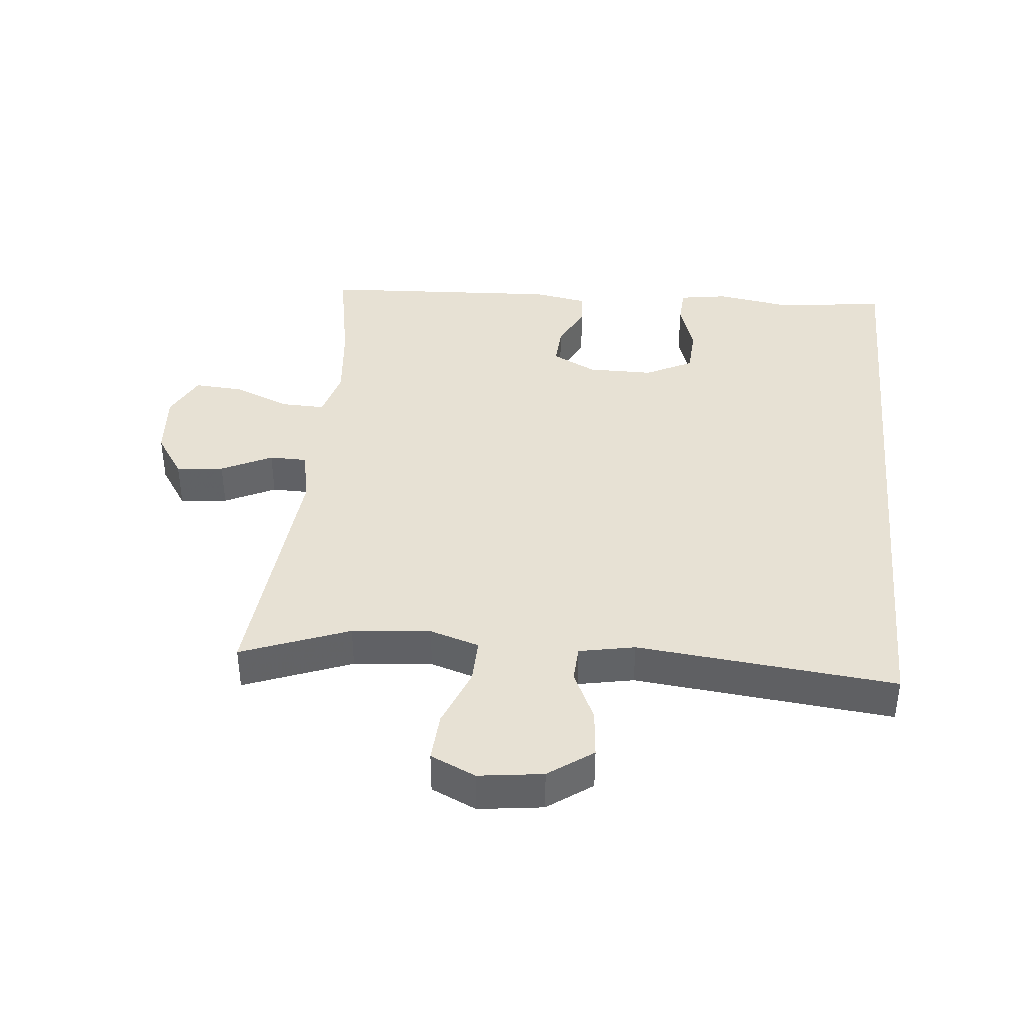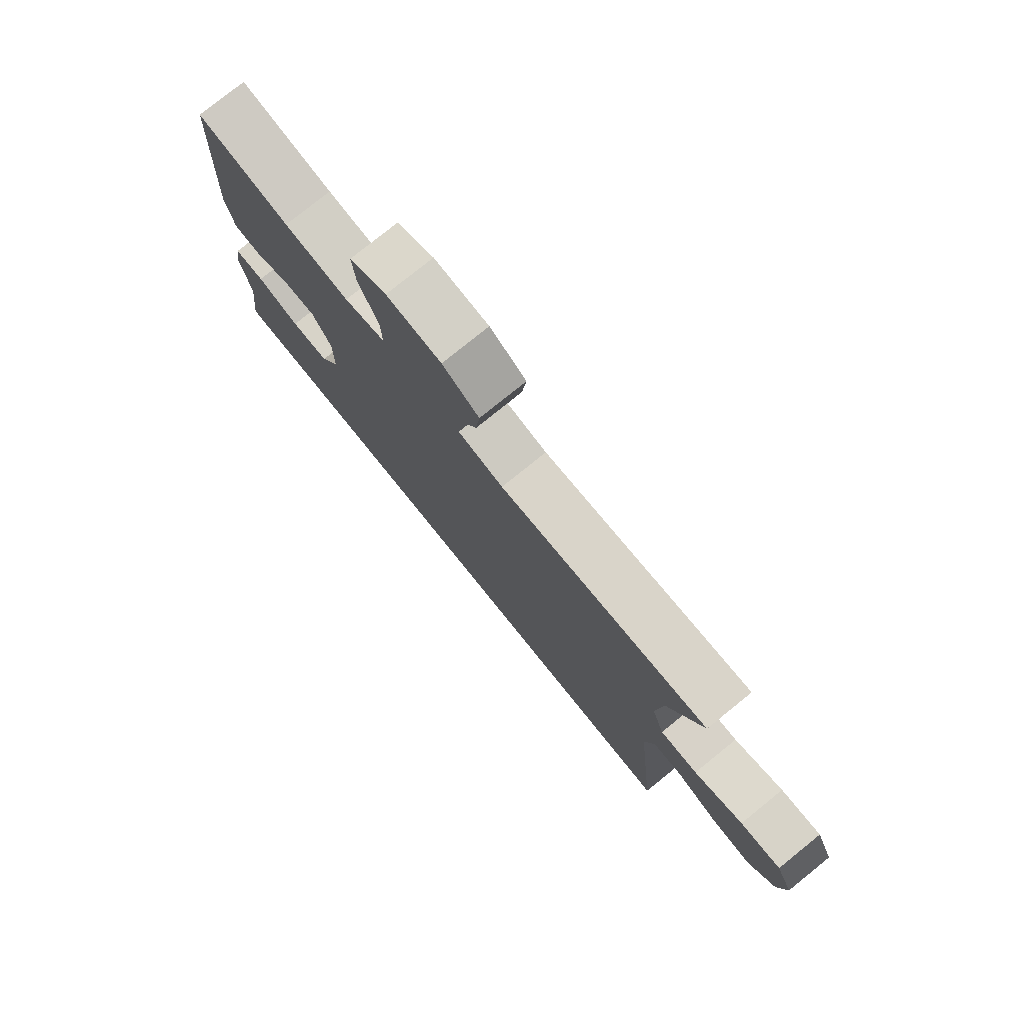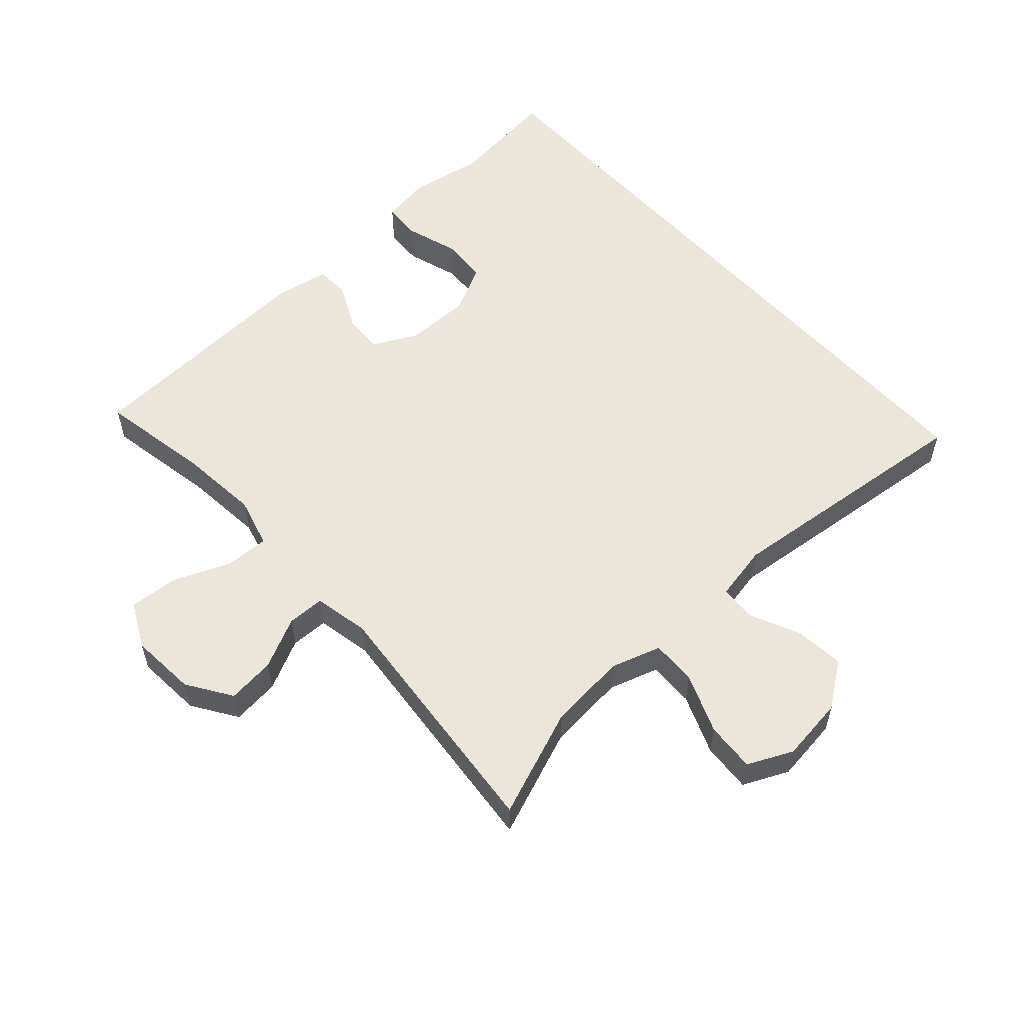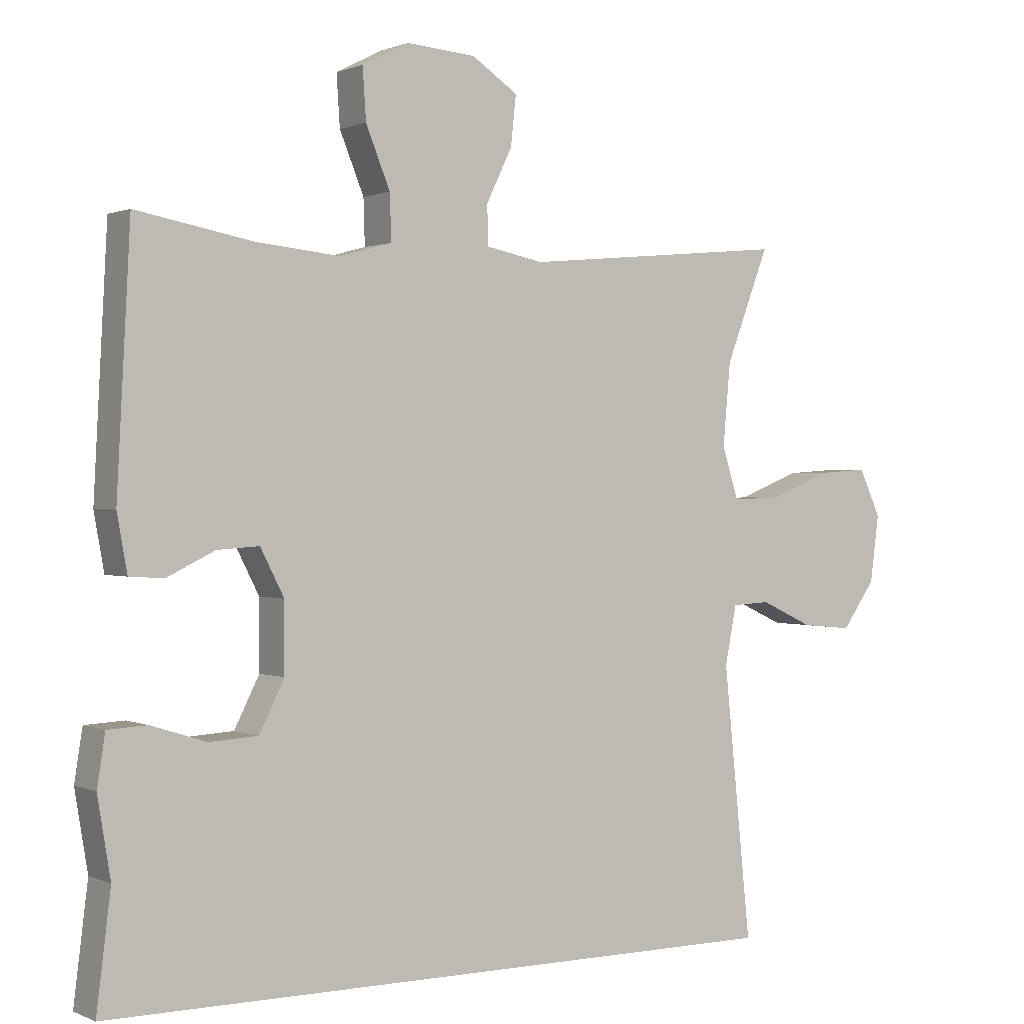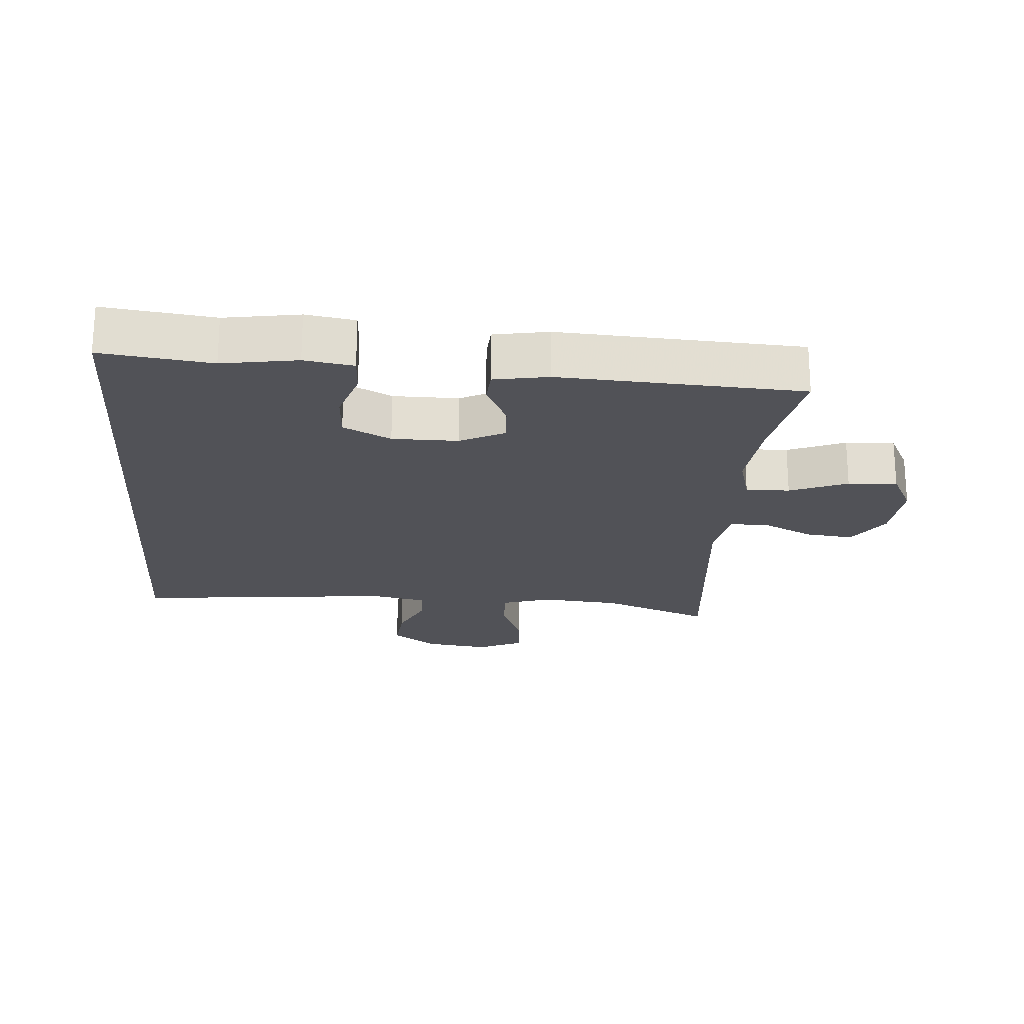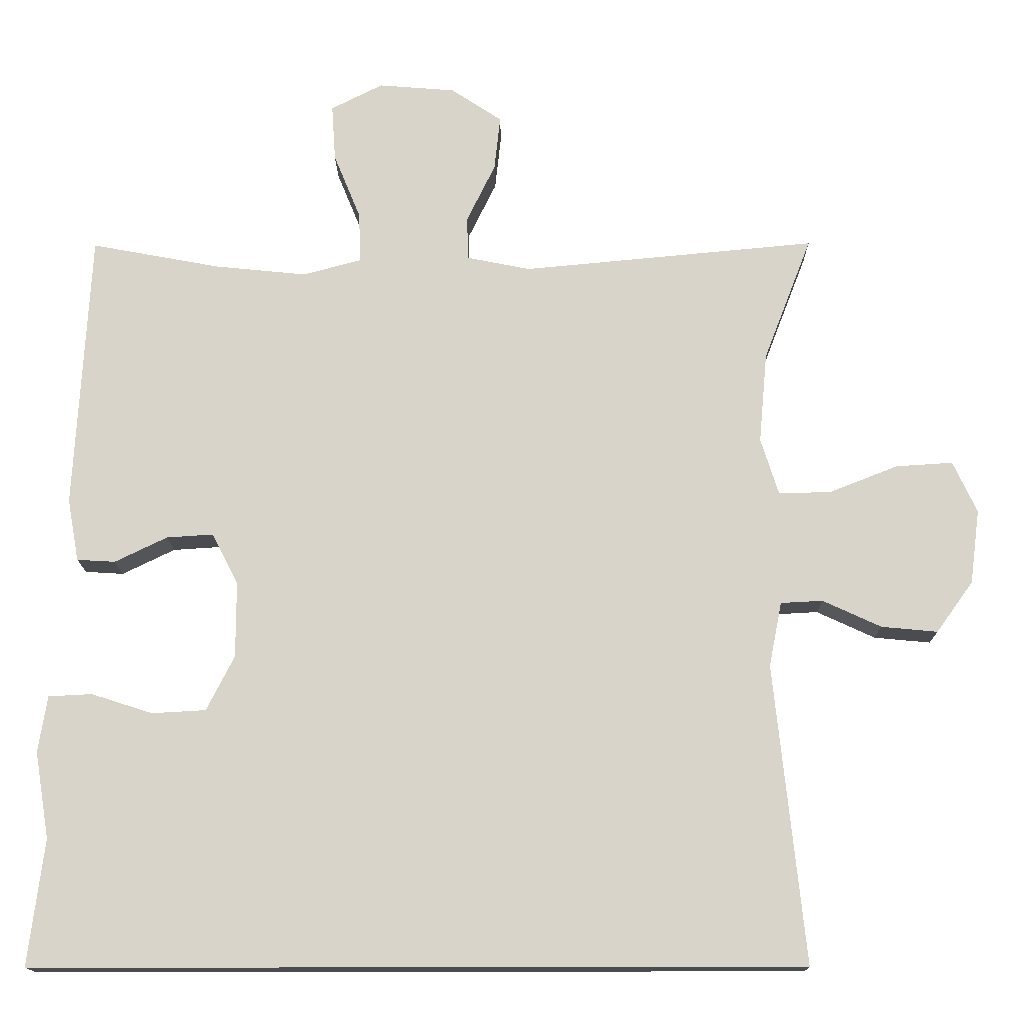
<metadata>
{"format":"obj","ext":"obj","renderer":"f3d","projection":"perspective","resolution":1024,"background":"white","views":[{"elev":39.6,"azim":95.6,"up":"+Y"},{"elev":78.1,"azim":51.1,"up":"+Z"},{"elev":56.3,"azim":48.0,"up":"+Y"},{"elev":0.8,"azim":-33.1,"up":"+Z"},{"elev":-21.5,"azim":-94.4,"up":"+Y"},{"elev":-14.9,"azim":0.5,"up":"+Z"}]}
</metadata>
<code>
v 0.471 0.07 -0.5
v -0.549 0.07 -0.5
v -0.528 0.07 -0.332
v -0.547 0.07 -0.217
v -0.535 0.07 -0.142
v -0.477 0.07 -0.139
v -0.396 0.07 -0.165
v -0.324 0.07 -0.161
v -0.287 0.07 -0.088
v -0.287 0.07 0.013
v -0.322 0.07 0.081
v -0.384 0.07 0.077
v -0.454 0.07 0.043
v -0.505 0.07 0.046
v -0.52 0.07 0.129
v -0.5 0.07 0.5
v -0.327 0.07 0.468
v -0.205 0.07 0.456
v -0.128 0.07 0.477
v -0.13 0.07 0.544
v -0.166 0.07 0.632
v -0.171 0.07 0.707
v -0.102 0.07 0.742
v 0 0.07 0.734
v 0.068 0.07 0.689
v 0.06 0.07 0.616
v 0.022 0.07 0.538
v 0.023 0.07 0.48
v 0.108 0.07 0.463
v 0.5 0.07 0.5
v 0.436 0.07 0.334
v 0.425 0.07 0.213
v 0.449 0.07 0.137
v 0.519 0.07 0.139
v 0.61 0.07 0.175
v 0.686 0.07 0.18
v 0.718 0.07 0.111
v 0.705 0.07 0.012
v 0.656 0.07 -0.056
v 0.581 0.07 -0.049
v 0.503 0.07 -0.013
v 0.447 0.07 -0.016
v 0.43 0.07 -0.102
v 0.471 0 -0.5
v -0.549 0 -0.5
v -0.528 0 -0.332
v -0.547 0 -0.217
v -0.535 0 -0.142
v -0.477 0 -0.139
v -0.396 0 -0.165
v -0.324 0 -0.161
v -0.287 0 -0.088
v -0.287 0 0.013
v -0.322 0 0.081
v -0.384 0 0.077
v -0.454 0 0.043
v -0.505 0 0.046
v -0.52 0 0.129
v -0.5 0 0.5
v -0.327 0 0.468
v -0.205 0 0.456
v -0.128 0 0.477
v -0.13 0 0.544
v -0.166 0 0.632
v -0.171 0 0.707
v -0.102 0 0.742
v 0 0 0.734
v 0.068 0 0.689
v 0.06 0 0.616
v 0.022 0 0.538
v 0.023 0 0.48
v 0.108 0 0.463
v 0.5 0 0.5
v 0.436 0 0.334
v 0.425 0 0.213
v 0.449 0 0.137
v 0.519 0 0.139
v 0.61 0 0.175
v 0.686 0 0.18
v 0.718 0 0.111
v 0.705 0 0.012
v 0.656 0 -0.056
v 0.581 0 -0.049
v 0.503 0 -0.013
v 0.447 0 -0.016
v 0.43 0 -0.102
f 39 40 41
f 38 39 41
f 37 38 41
f 36 37 41
f 35 36 41
f 34 35 41
f 33 34 41 42
f 32 33 42 43
f 29 30 31
f 28 29 31 32
f 25 26 27
f 24 25 27
f 23 24 27
f 22 23 27
f 21 22 27
f 20 21 27
f 19 20 27 28
f 28 32 43
f 19 28 43
f 18 19 43
f 15 16 17
f 14 15 17
f 13 14 17
f 12 13 17
f 11 12 17 18
f 5 6 7
f 4 5 7
f 3 4 7
f 3 7 8
f 2 3 8
f 1 2 8
f 18 43 1
f 11 18 1
f 10 11 1
f 1 8 9
f 1 9 10
f 84 83 82
f 84 82 81
f 84 81 80
f 84 80 79
f 84 79 78
f 84 78 77
f 85 84 77 76
f 86 85 76 75
f 74 73 72
f 75 74 72 71
f 70 69 68
f 70 68 67
f 70 67 66
f 70 66 65
f 70 65 64
f 70 64 63
f 71 70 63 62
f 86 75 71
f 86 71 62
f 86 62 61
f 60 59 58
f 60 58 57
f 60 57 56
f 60 56 55
f 61 60 55 54
f 50 49 48
f 50 48 47
f 50 47 46
f 51 50 46
f 51 46 45
f 51 45 44
f 44 86 61
f 44 61 54
f 44 54 53
f 52 51 44
f 53 52 44
f 1 44 45 2
f 2 45 46 3
f 3 46 47 4
f 4 47 48 5
f 5 48 49 6
f 6 49 50 7
f 7 50 51 8
f 8 51 52 9
f 9 52 53 10
f 10 53 54 11
f 11 54 55 12
f 12 55 56 13
f 13 56 57 14
f 14 57 58 15
f 15 58 59 16
f 16 59 60 17
f 17 60 61 18
f 18 61 62 19
f 19 62 63 20
f 20 63 64 21
f 21 64 65 22
f 22 65 66 23
f 23 66 67 24
f 24 67 68 25
f 25 68 69 26
f 26 69 70 27
f 27 70 71 28
f 28 71 72 29
f 29 72 73 30
f 30 73 74 31
f 31 74 75 32
f 32 75 76 33
f 33 76 77 34
f 34 77 78 35
f 35 78 79 36
f 36 79 80 37
f 37 80 81 38
f 38 81 82 39
f 39 82 83 40
f 40 83 84 41
f 41 84 85 42
f 42 85 86 43
f 43 86 44 1

</code>
